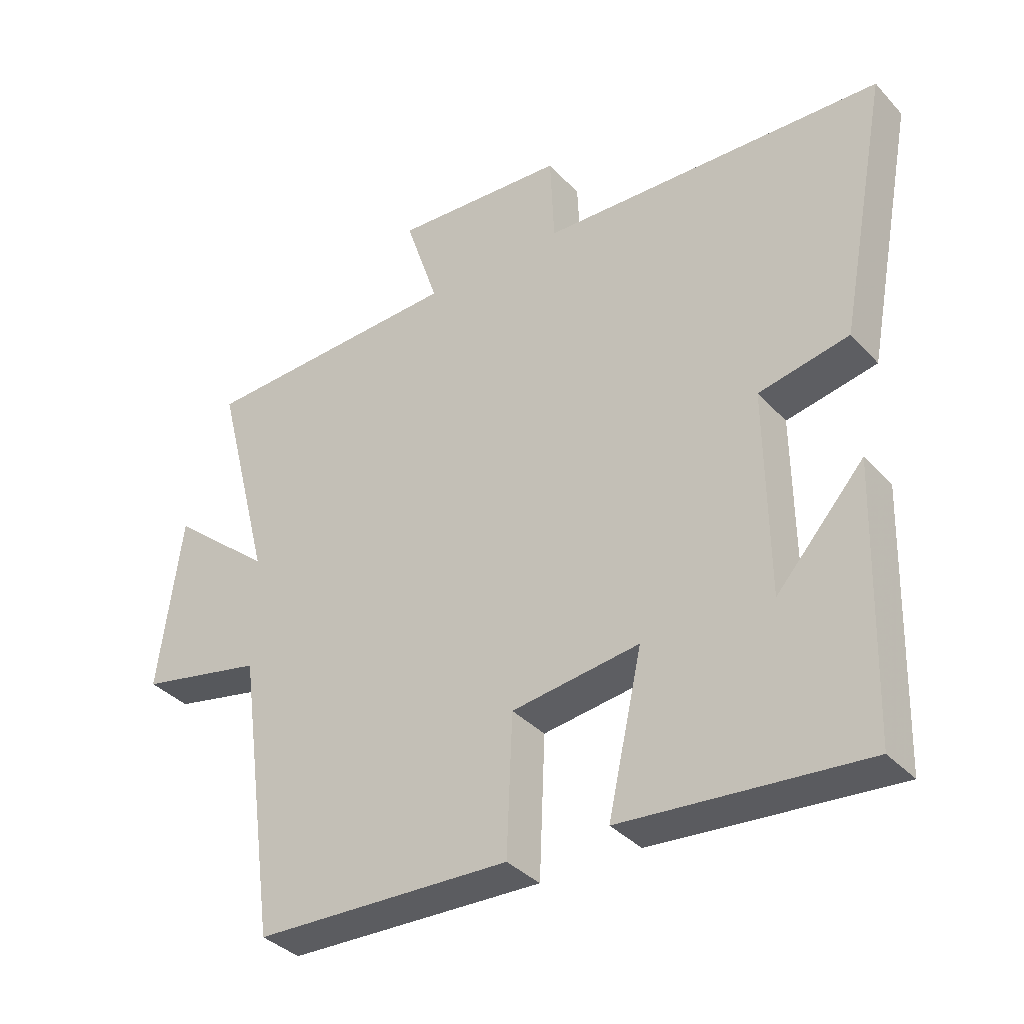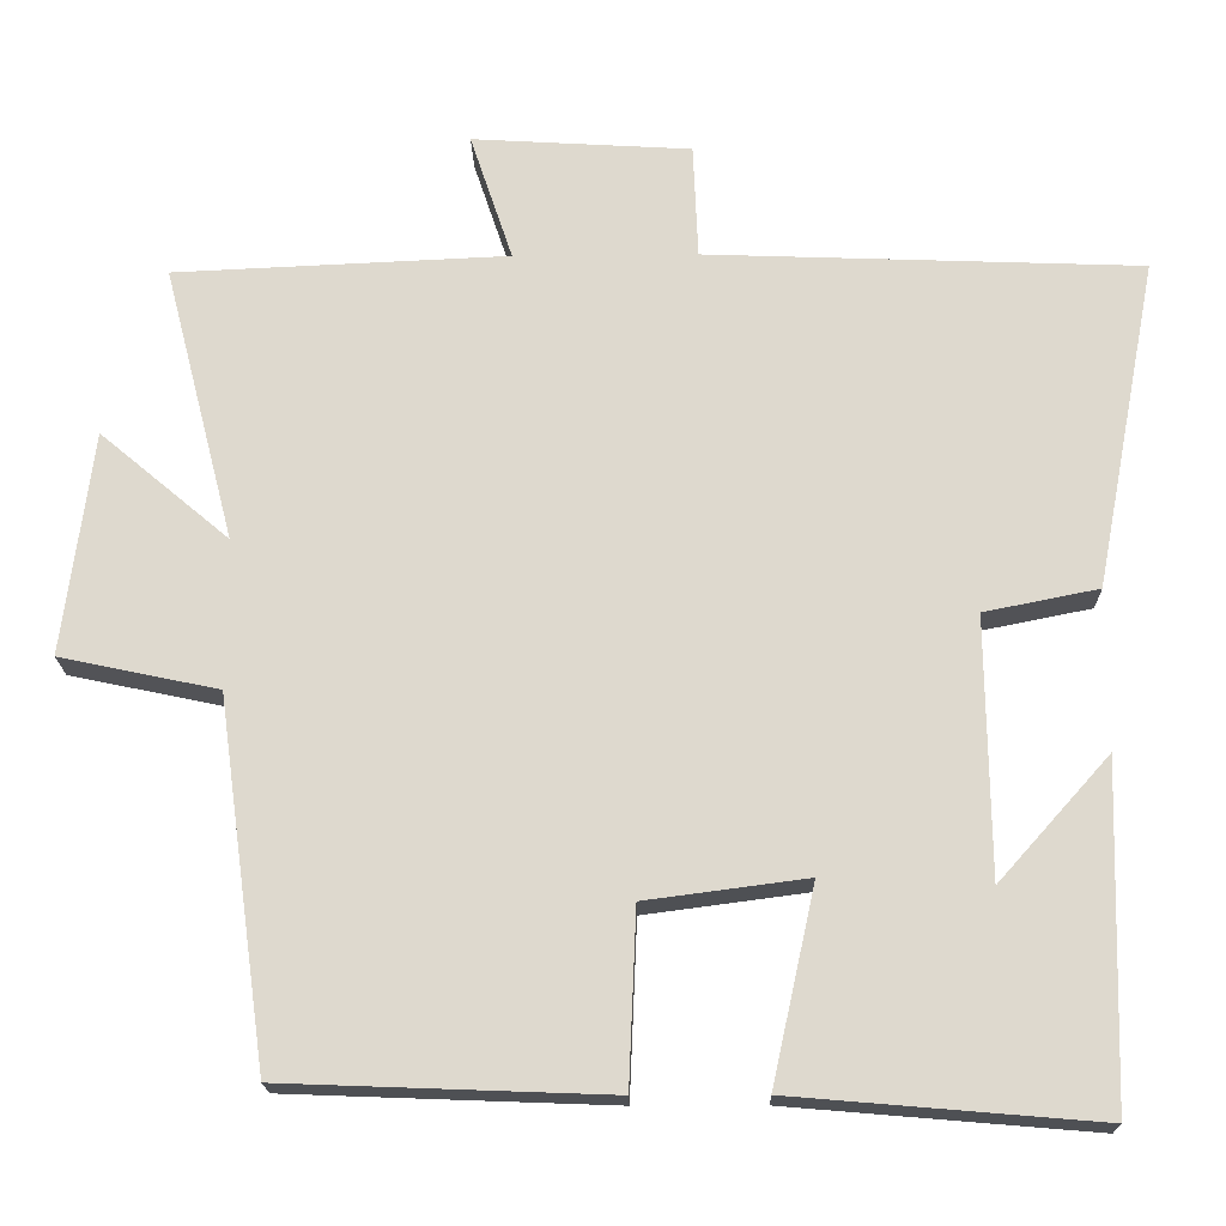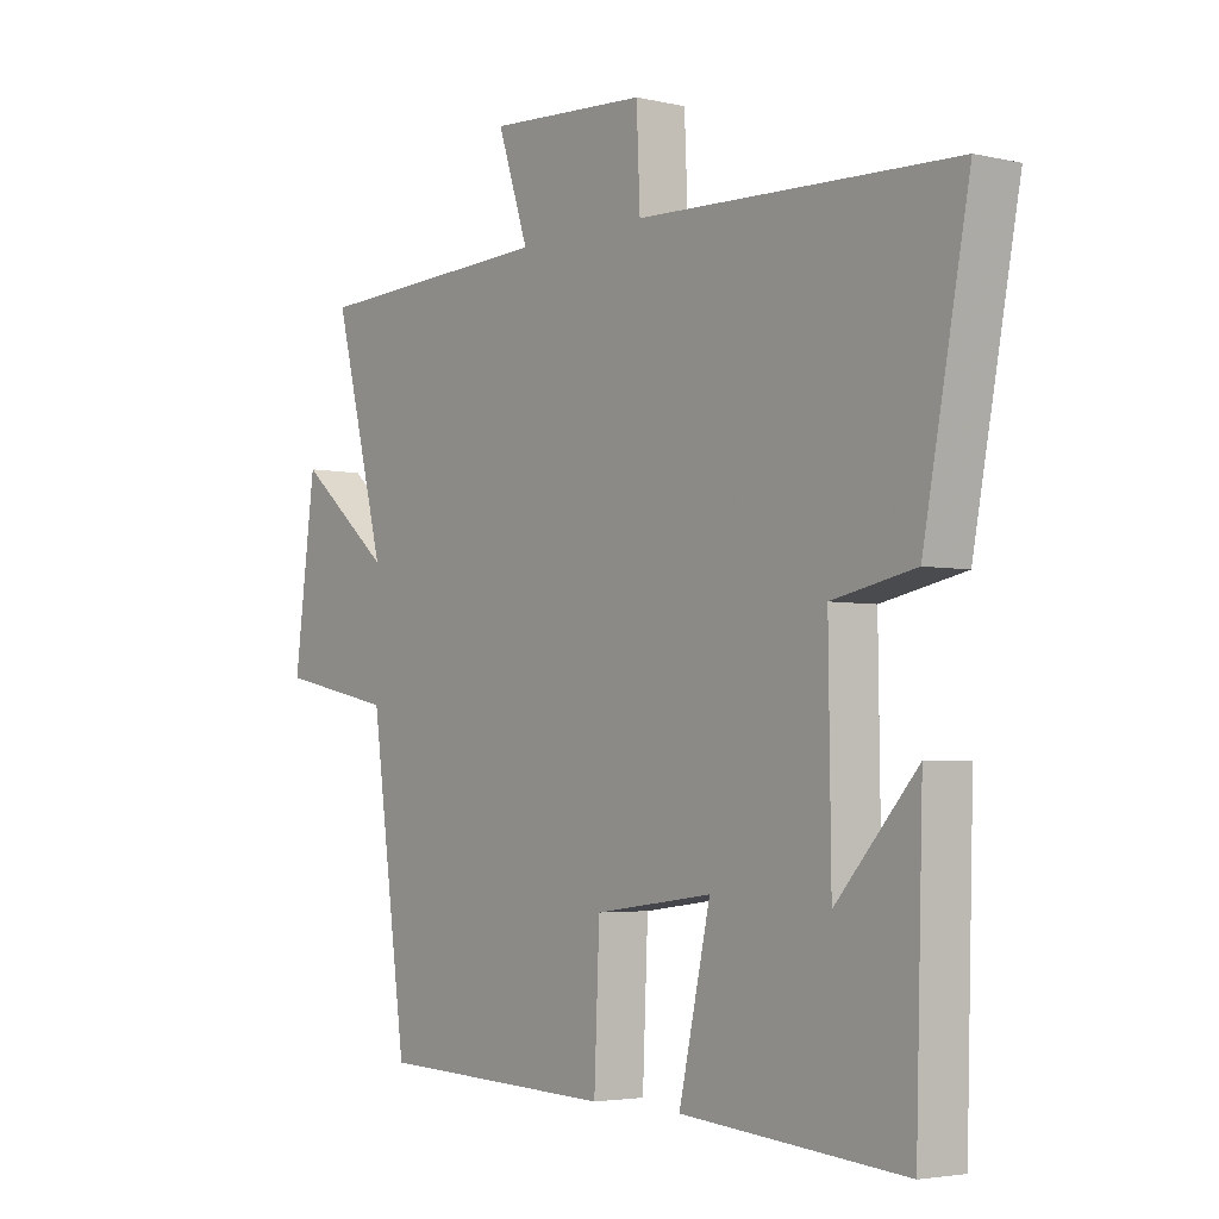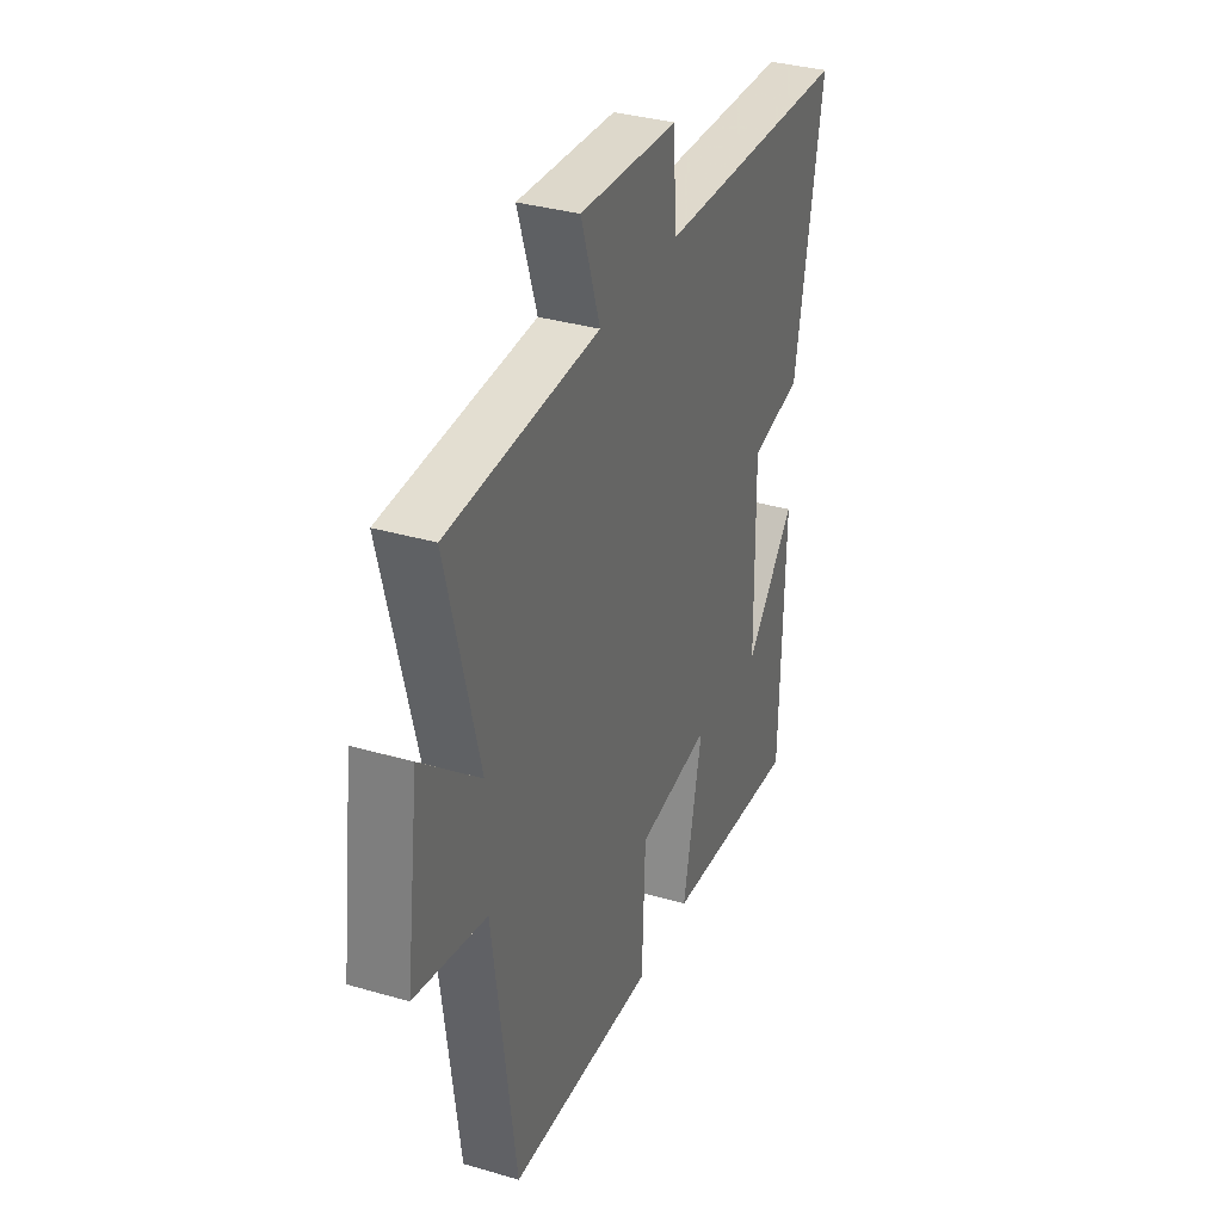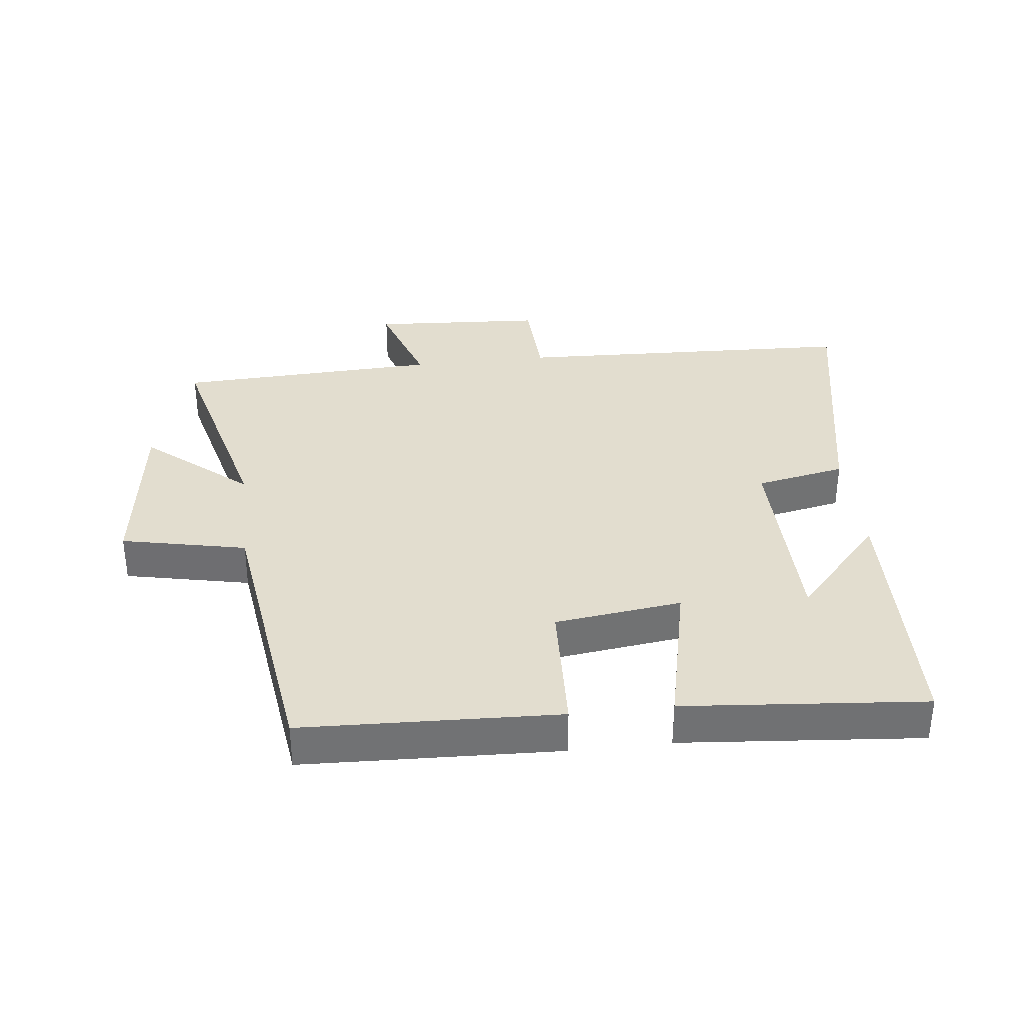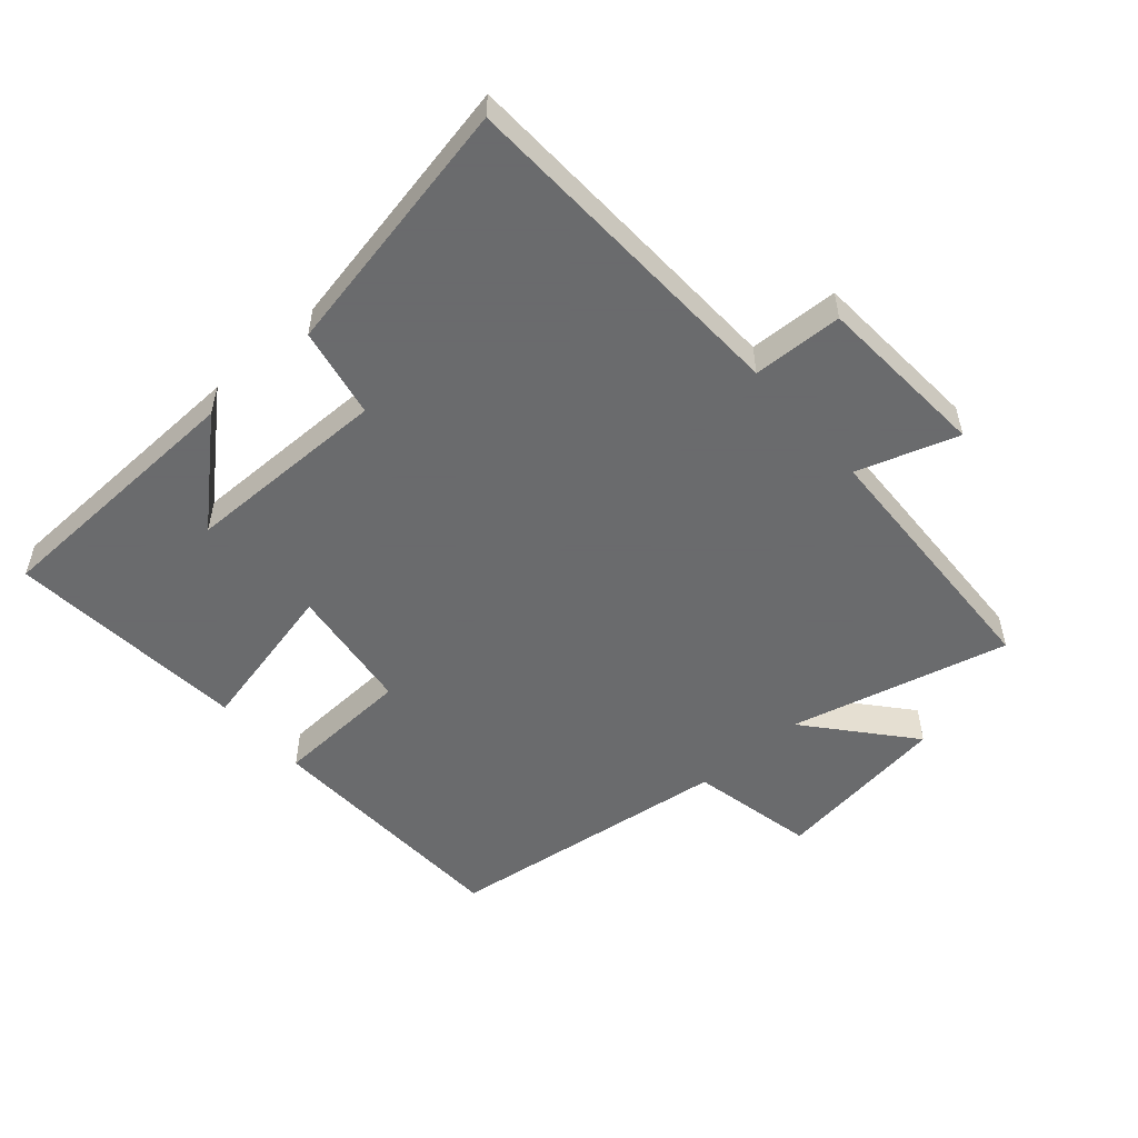
<metadata>
{"format":"obj","ext":"obj","renderer":"f3d","projection":"perspective","resolution":1024,"background":"white","views":[{"elev":-36.2,"azim":-143.5,"up":"+Z"},{"elev":-18.8,"azim":-178.9,"up":"+Z"},{"elev":-3.6,"azim":-127.4,"up":"+Z"},{"elev":34.2,"azim":111.5,"up":"+Z"},{"elev":34.9,"azim":173.5,"up":"+Y"},{"elev":-53.2,"azim":-48.6,"up":"+Y"}]}
</metadata>
<code>
v -0.577 0.07 0.48
v -0.044 0.07 0.5
v -0.038 0.07 0.64
v 0.23 0.07 0.656
v 0.178 0.07 0.5
v 0.587 0.07 0.482
v 0.5 0.07 0.143
v 0.658 0.07 0.276
v 0.694 0.07 0.002
v 0.5 0.07 -0.039
v 0.439 0.07 -0.485
v 0.041 0.07 -0.5
v 0.032 0.07 -0.286
v -0.166 0.07 -0.26
v -0.113 0.07 -0.5
v -0.488 0.07 -0.532
v -0.5 0.07 -0.118
v -0.364 0.07 -0.27
v -0.36 0.07 0.048
v -0.5 0.07 0.076
v -0.577 0 0.48
v -0.044 0 0.5
v -0.038 0 0.64
v 0.23 0 0.656
v 0.178 0 0.5
v 0.587 0 0.482
v 0.5 0 0.143
v 0.658 0 0.276
v 0.694 0 0.002
v 0.5 0 -0.039
v 0.439 0 -0.485
v 0.041 0 -0.5
v 0.032 0 -0.286
v -0.166 0 -0.26
v -0.113 0 -0.5
v -0.488 0 -0.532
v -0.5 0 -0.118
v -0.364 0 -0.27
v -0.36 0 0.048
v -0.5 0 0.076
f 19 20 1 2
f 18 19 2
f 16 17 18
f 14 15 16 18
f 14 18 2
f 13 14 2
f 10 11 12 13
f 10 13 2 3
f 7 8 9 10
f 7 10 3
f 5 6 7
f 5 7 3
f 3 4 5
f 22 21 40 39
f 22 39 38
f 38 37 36
f 38 36 35 34
f 22 38 34
f 22 34 33
f 33 32 31 30
f 23 22 33 30
f 30 29 28 27
f 23 30 27
f 27 26 25
f 23 27 25
f 25 24 23
f 1 21 22 2
f 2 22 23 3
f 3 23 24 4
f 4 24 25 5
f 5 25 26 6
f 6 26 27 7
f 7 27 28 8
f 8 28 29 9
f 9 29 30 10
f 10 30 31 11
f 11 31 32 12
f 12 32 33 13
f 13 33 34 14
f 14 34 35 15
f 15 35 36 16
f 16 36 37 17
f 17 37 38 18
f 18 38 39 19
f 19 39 40 20
f 20 40 21 1

</code>
